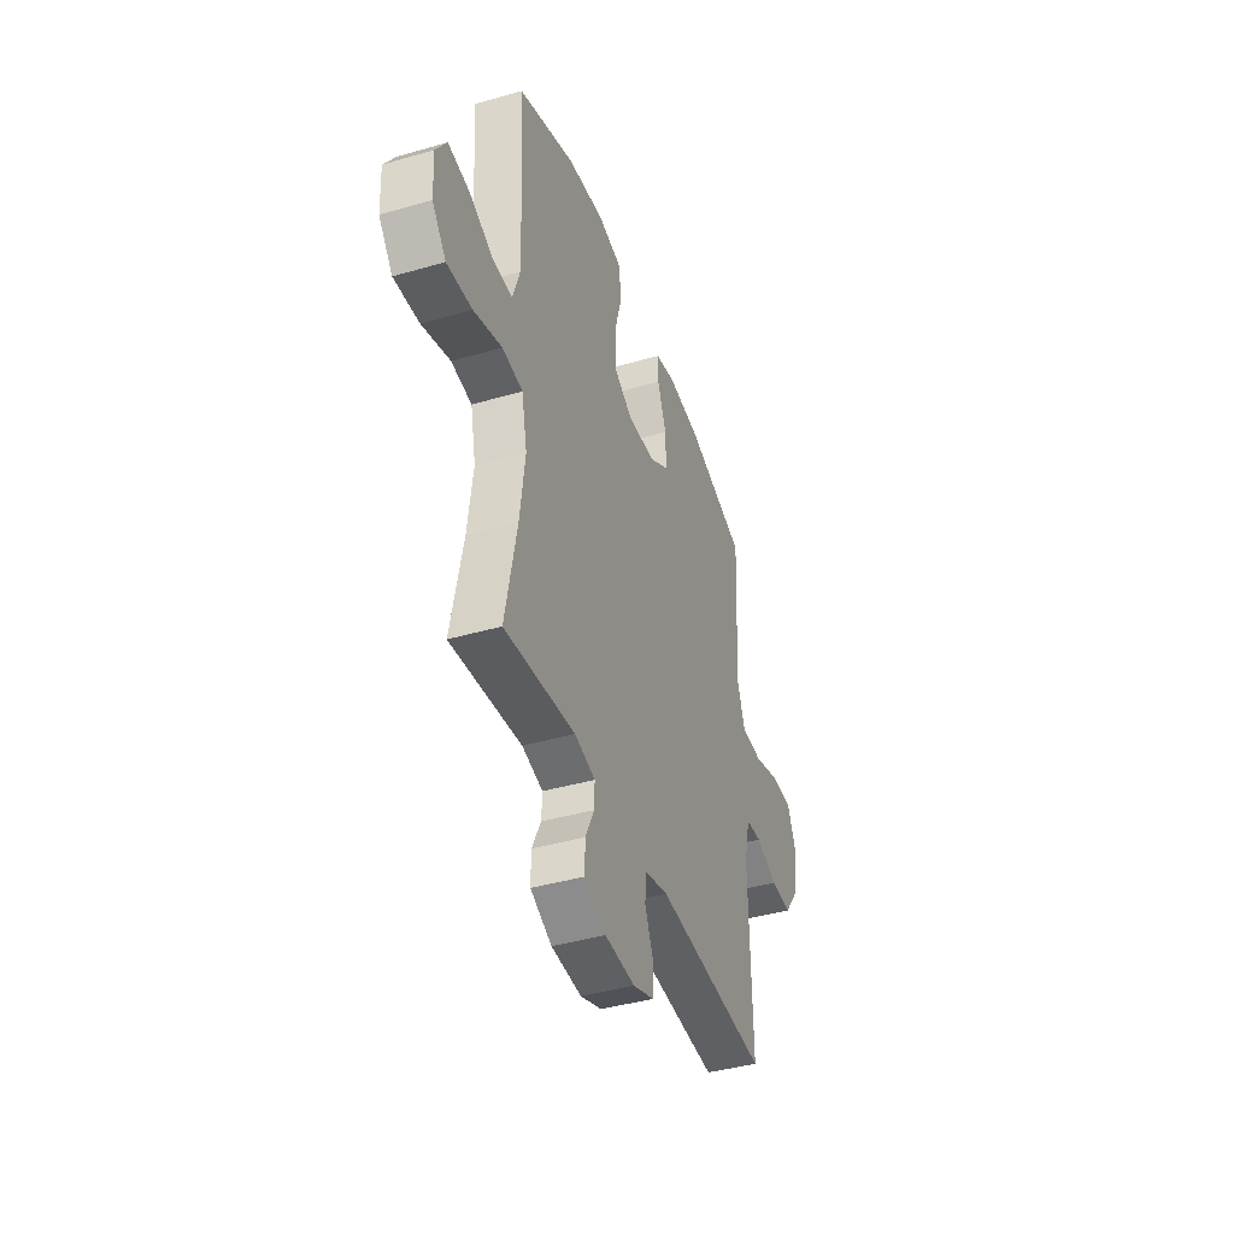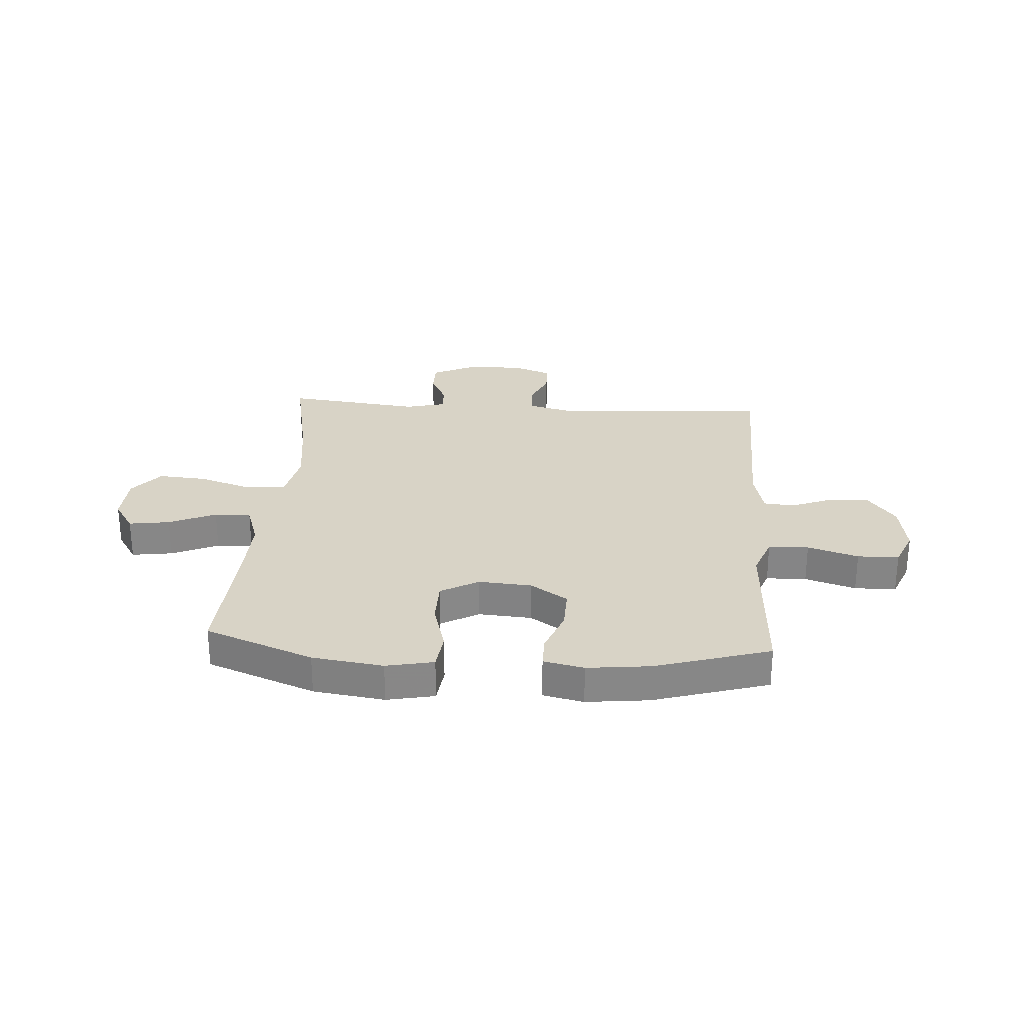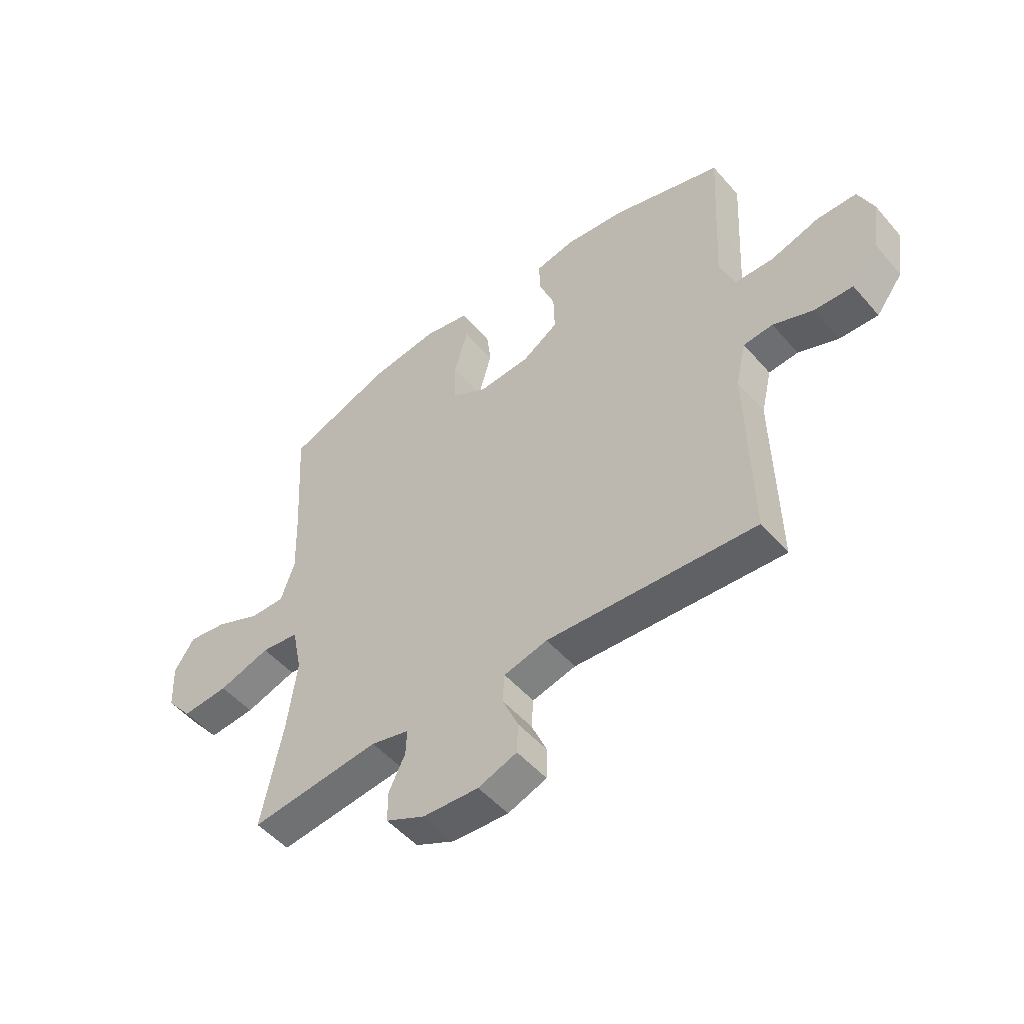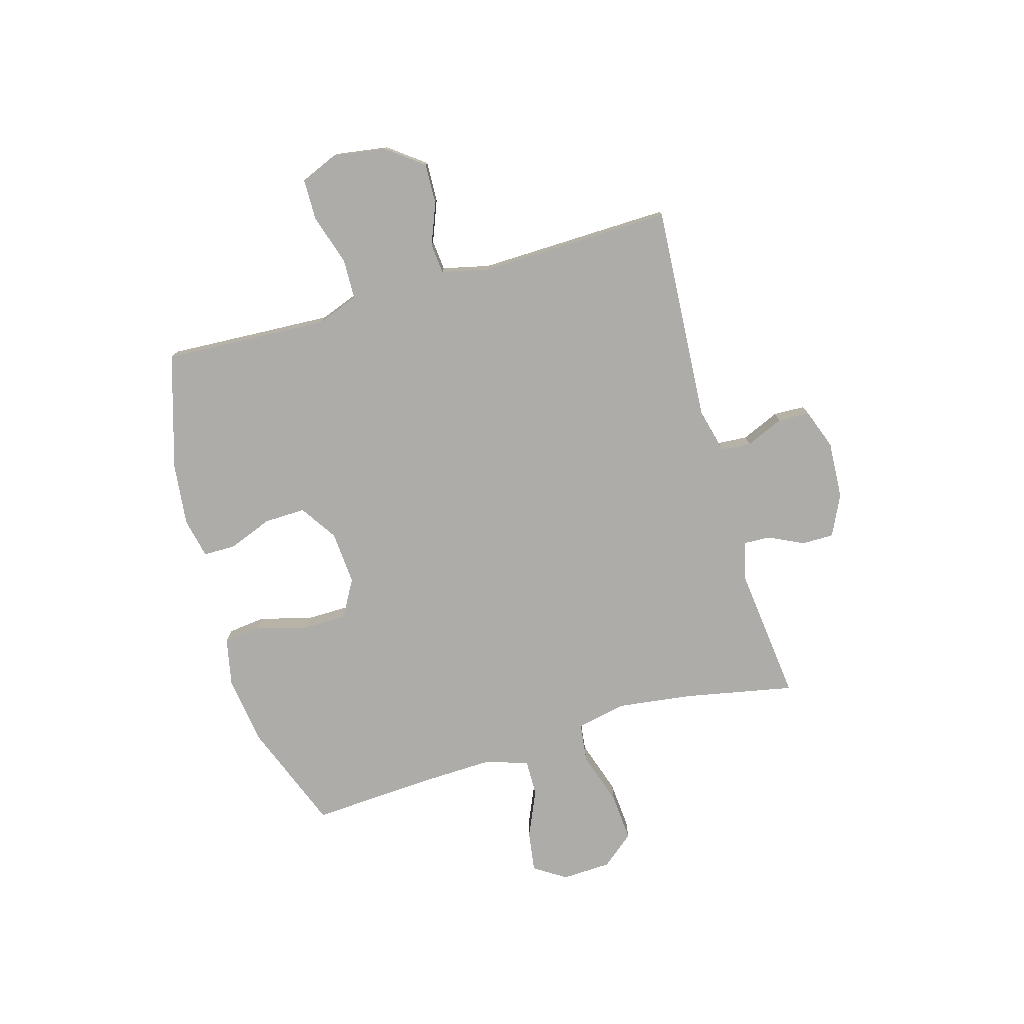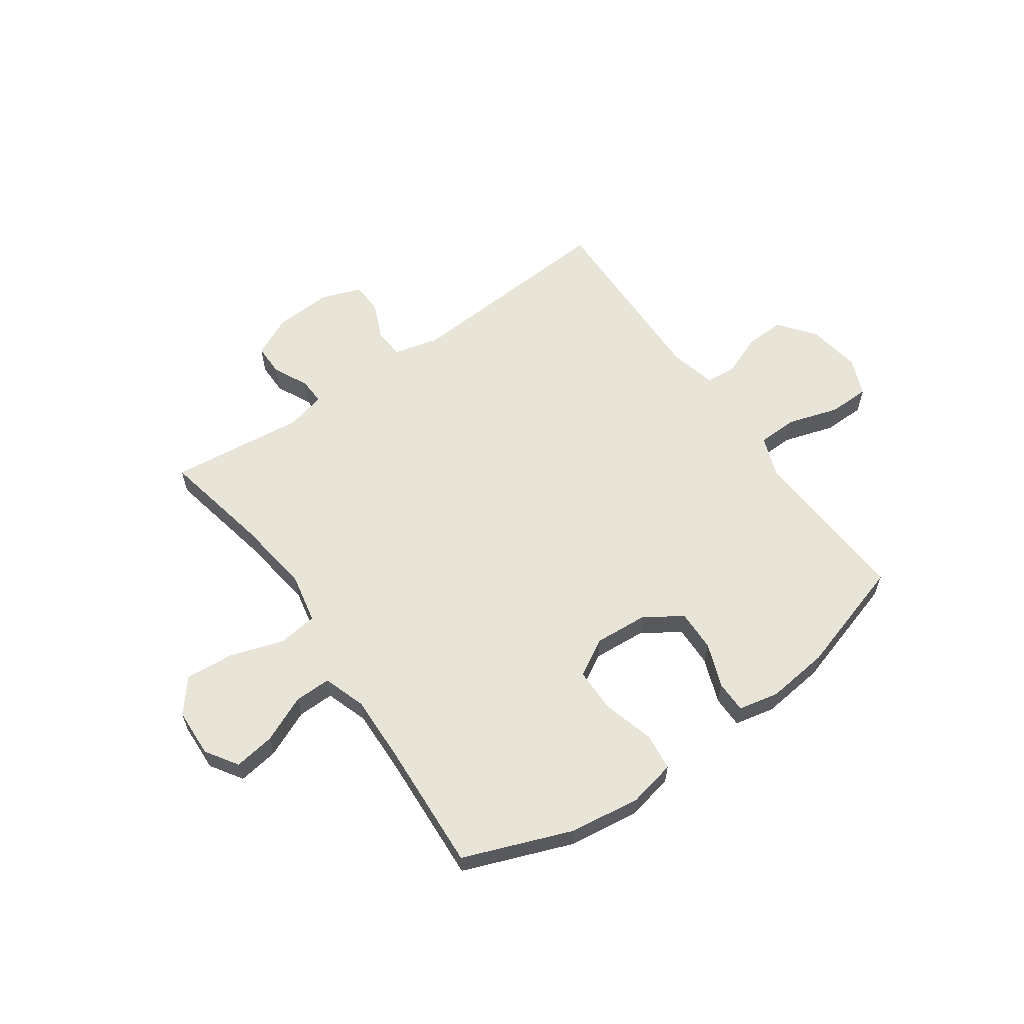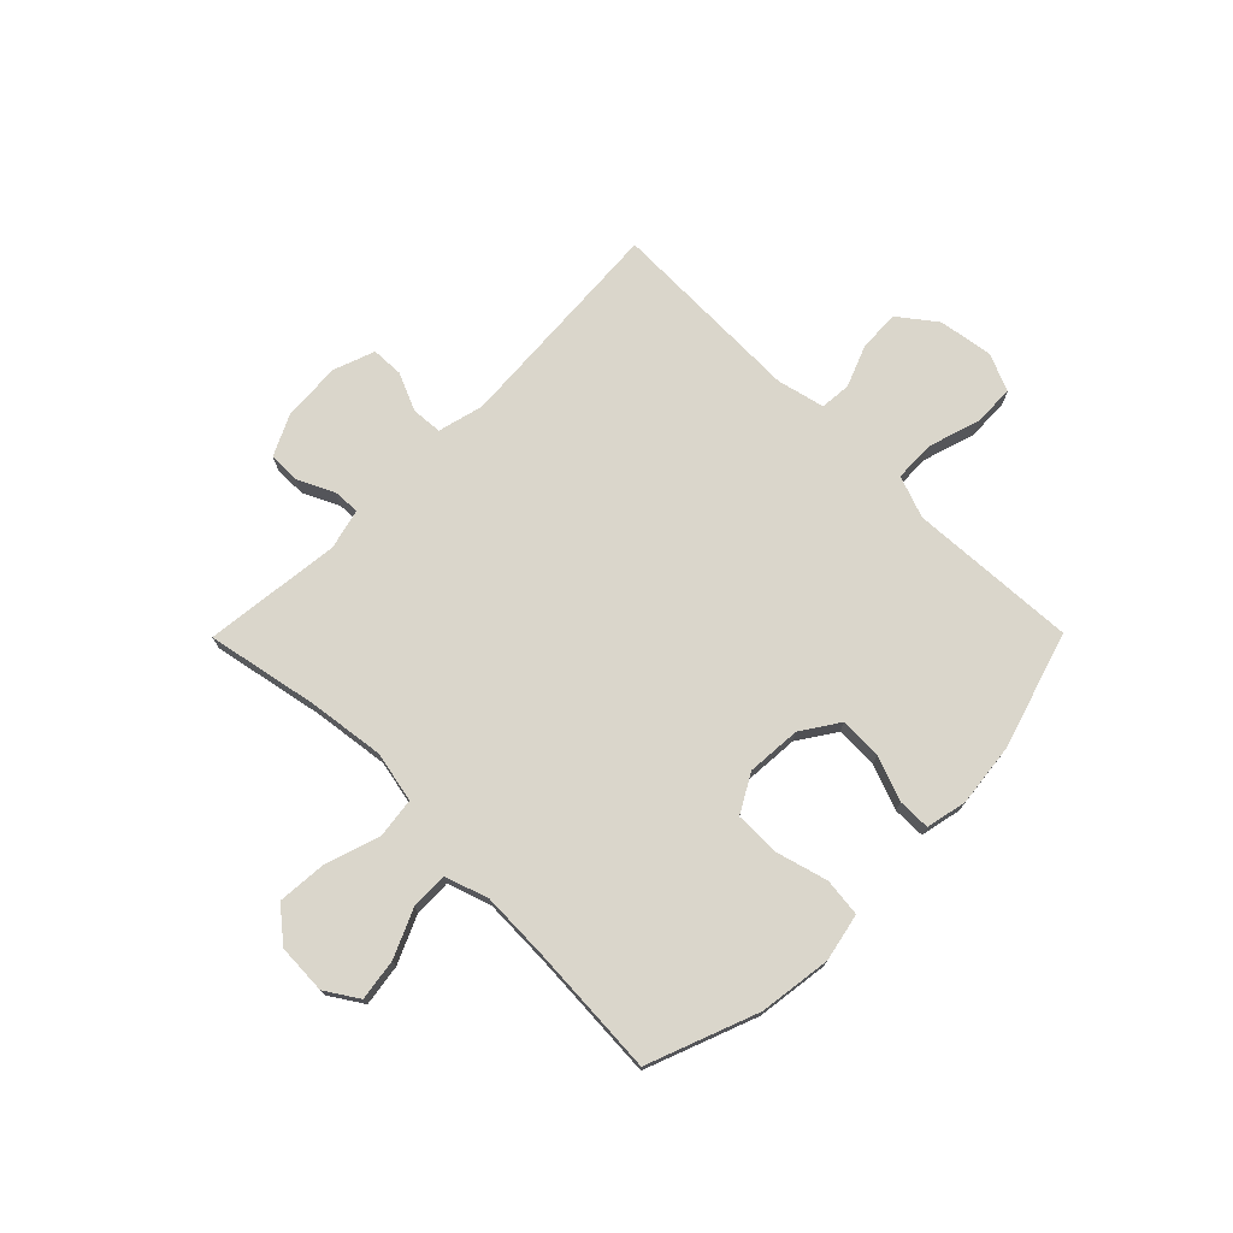
<metadata>
{"format":"obj","ext":"obj","renderer":"f3d","projection":"perspective","resolution":1024,"background":"white","views":[{"elev":-41.4,"azim":-70.7,"up":"+Z"},{"elev":27.8,"azim":3.9,"up":"+Y"},{"elev":-50.8,"azim":39.3,"up":"+Z"},{"elev":-77.0,"azim":106.1,"up":"+Y"},{"elev":60.2,"azim":-35.2,"up":"+Y"},{"elev":74.0,"azim":-45.3,"up":"+Y"}]}
</metadata>
<code>
v -0.5 0.07 0.5
v -0.302 0.07 0.576
v -0.172 0.07 0.594
v -0.085 0.07 0.576
v -0.077 0.07 0.507
v -0.103 0.07 0.413
v -0.102 0.07 0.332
v -0.033 0.07 0.293
v 0.065 0.07 0.3
v 0.133 0.07 0.345
v 0.131 0.07 0.421
v 0.1 0.07 0.502
v 0.1 0.07 0.561
v 0.174 0.07 0.577
v 0.289 0.07 0.564
v 0.5 0.07 0.5
v 0.49 0.07 0.312
v 0.484 0.07 0.196
v 0.512 0.07 0.12
v 0.586 0.07 0.118
v 0.679 0.07 0.147
v 0.755 0.07 0.146
v 0.784 0.07 0.077
v 0.769 0.07 -0.021
v 0.718 0.07 -0.088
v 0.644 0.07 -0.085
v 0.568 0.07 -0.055
v 0.512 0.07 -0.06
v 0.492 0.07 -0.146
v 0.5 0.07 -0.5
v 0.102 0.07 -0.474
v 0.019 0.07 -0.495
v 0.015 0.07 -0.55
v 0.045 0.07 -0.619
v 0.043 0.07 -0.677
v -0.031 0.07 -0.704
v -0.137 0.07 -0.698
v -0.212 0.07 -0.662
v -0.212 0.07 -0.603
v -0.181 0.07 -0.539
v -0.179 0.07 -0.49
v -0.252 0.07 -0.472
v -0.5 0.07 -0.5
v -0.46 0.07 -0.298
v -0.442 0.07 -0.16
v -0.461 0.07 -0.068
v -0.533 0.07 -0.059
v -0.632 0.07 -0.091
v -0.721 0.07 -0.098
v -0.77 0.07 -0.038
v -0.774 0.07 0.052
v -0.736 0.07 0.111
v -0.661 0.07 0.1
v -0.575 0.07 0.062
v -0.508 0.07 0.061
v -0.482 0.07 0.139
v -0.486 0.07 0.263
v -0.5 0 0.5
v -0.302 0 0.576
v -0.172 0 0.594
v -0.085 0 0.576
v -0.077 0 0.507
v -0.103 0 0.413
v -0.102 0 0.332
v -0.033 0 0.293
v 0.065 0 0.3
v 0.133 0 0.345
v 0.131 0 0.421
v 0.1 0 0.502
v 0.1 0 0.561
v 0.174 0 0.577
v 0.289 0 0.564
v 0.5 0 0.5
v 0.49 0 0.312
v 0.484 0 0.196
v 0.512 0 0.12
v 0.586 0 0.118
v 0.679 0 0.147
v 0.755 0 0.146
v 0.784 0 0.077
v 0.769 0 -0.021
v 0.718 0 -0.088
v 0.644 0 -0.085
v 0.568 0 -0.055
v 0.512 0 -0.06
v 0.492 0 -0.146
v 0.5 0 -0.5
v 0.102 0 -0.474
v 0.019 0 -0.495
v 0.015 0 -0.55
v 0.045 0 -0.619
v 0.043 0 -0.677
v -0.031 0 -0.704
v -0.137 0 -0.698
v -0.212 0 -0.662
v -0.212 0 -0.603
v -0.181 0 -0.539
v -0.179 0 -0.49
v -0.252 0 -0.472
v -0.5 0 -0.5
v -0.46 0 -0.298
v -0.442 0 -0.16
v -0.461 0 -0.068
v -0.533 0 -0.059
v -0.632 0 -0.091
v -0.721 0 -0.098
v -0.77 0 -0.038
v -0.774 0 0.052
v -0.736 0 0.111
v -0.661 0 0.1
v -0.575 0 0.062
v -0.508 0 0.061
v -0.482 0 0.139
v -0.486 0 0.263
f 51 52 53 54
f 51 54 55
f 50 51 55
f 47 48 49 50
f 47 50 55
f 46 47 55 56
f 42 43 44
f 41 42 44 45
f 37 38 39 40
f 37 40 41
f 36 37 41
f 33 34 35 36
f 32 33 36 41
f 31 32 41 45
f 29 30 31 45
f 24 25 26 27
f 24 27 28
f 23 24 28
f 20 21 22 23
f 19 20 23 28
f 18 19 28 29
f 14 15 16 17
f 14 17 18
f 11 12 13 14
f 10 11 14 18
f 9 10 18 29
f 3 4 5 6
f 3 6 7
f 57 1 2 3
f 57 3 7
f 56 57 7 8
f 29 45 46 56
f 8 9 29 56
f 111 110 109 108
f 112 111 108
f 112 108 107
f 107 106 105 104
f 112 107 104
f 113 112 104 103
f 101 100 99
f 102 101 99 98
f 97 96 95 94
f 98 97 94
f 98 94 93
f 93 92 91 90
f 98 93 90 89
f 102 98 89 88
f 102 88 87 86
f 84 83 82 81
f 85 84 81
f 85 81 80
f 80 79 78 77
f 85 80 77 76
f 86 85 76 75
f 74 73 72 71
f 75 74 71
f 71 70 69 68
f 75 71 68 67
f 86 75 67 66
f 63 62 61 60
f 64 63 60
f 60 59 58 114
f 64 60 114
f 65 64 114 113
f 113 103 102 86
f 113 86 66 65
f 1 58 59 2
f 2 59 60 3
f 3 60 61 4
f 4 61 62 5
f 5 62 63 6
f 6 63 64 7
f 7 64 65 8
f 8 65 66 9
f 9 66 67 10
f 10 67 68 11
f 11 68 69 12
f 12 69 70 13
f 13 70 71 14
f 14 71 72 15
f 15 72 73 16
f 16 73 74 17
f 17 74 75 18
f 18 75 76 19
f 19 76 77 20
f 20 77 78 21
f 21 78 79 22
f 22 79 80 23
f 23 80 81 24
f 24 81 82 25
f 25 82 83 26
f 26 83 84 27
f 27 84 85 28
f 28 85 86 29
f 29 86 87 30
f 30 87 88 31
f 31 88 89 32
f 32 89 90 33
f 33 90 91 34
f 34 91 92 35
f 35 92 93 36
f 36 93 94 37
f 37 94 95 38
f 38 95 96 39
f 39 96 97 40
f 40 97 98 41
f 41 98 99 42
f 42 99 100 43
f 43 100 101 44
f 44 101 102 45
f 45 102 103 46
f 46 103 104 47
f 47 104 105 48
f 48 105 106 49
f 49 106 107 50
f 50 107 108 51
f 51 108 109 52
f 52 109 110 53
f 53 110 111 54
f 54 111 112 55
f 55 112 113 56
f 56 113 114 57
f 57 114 58 1

</code>
